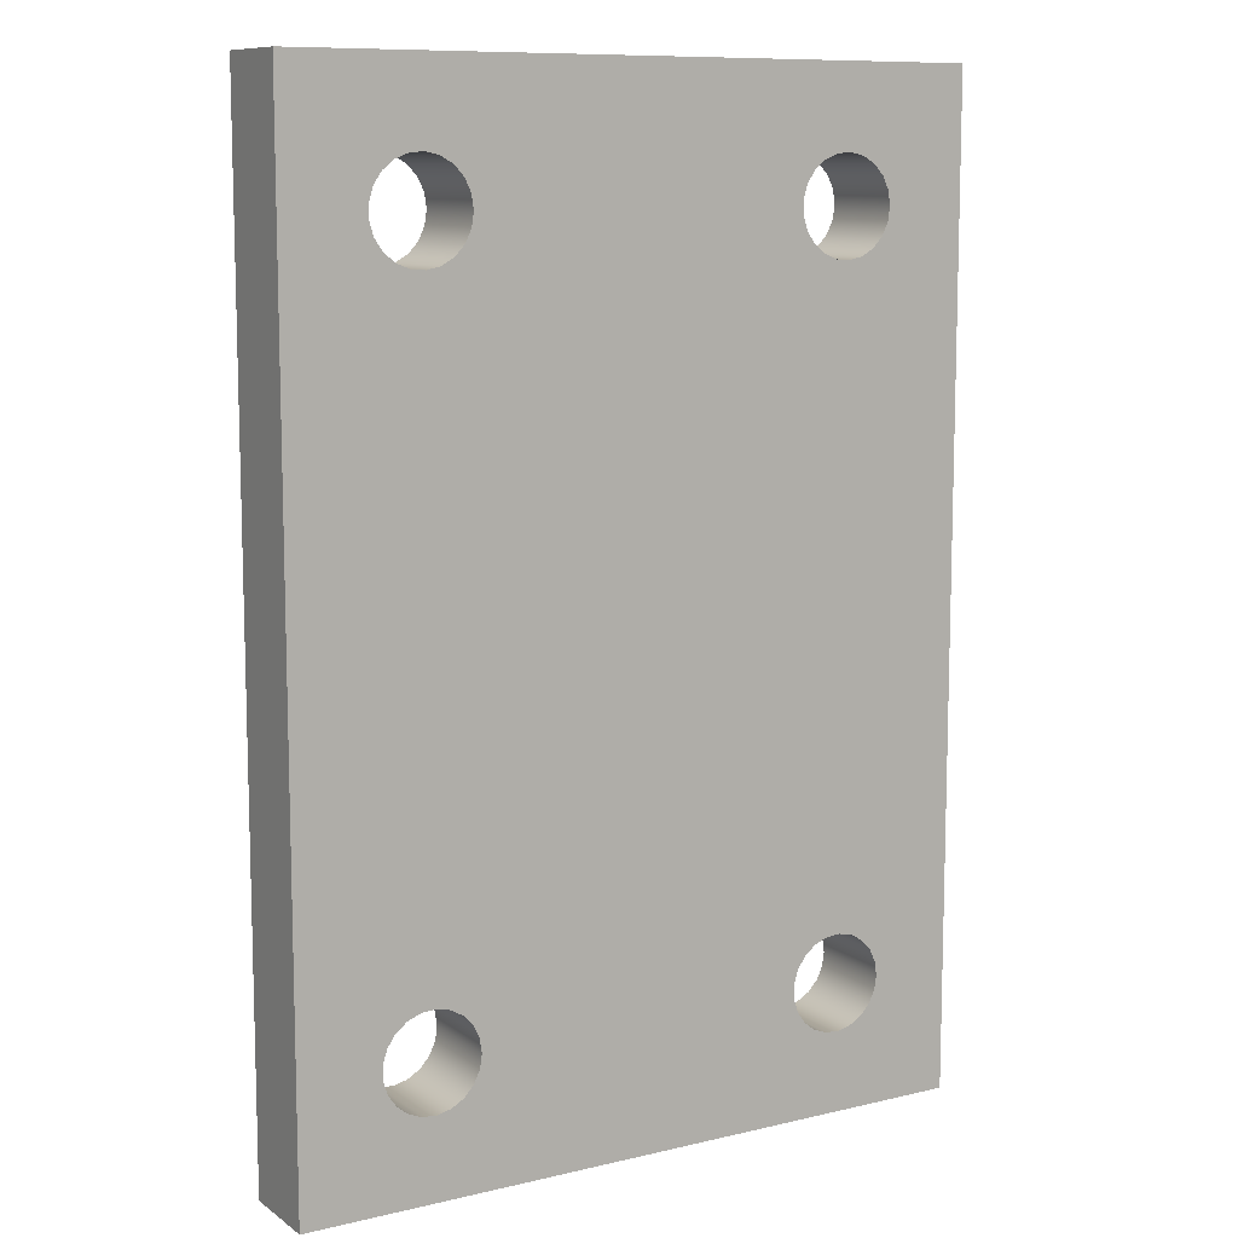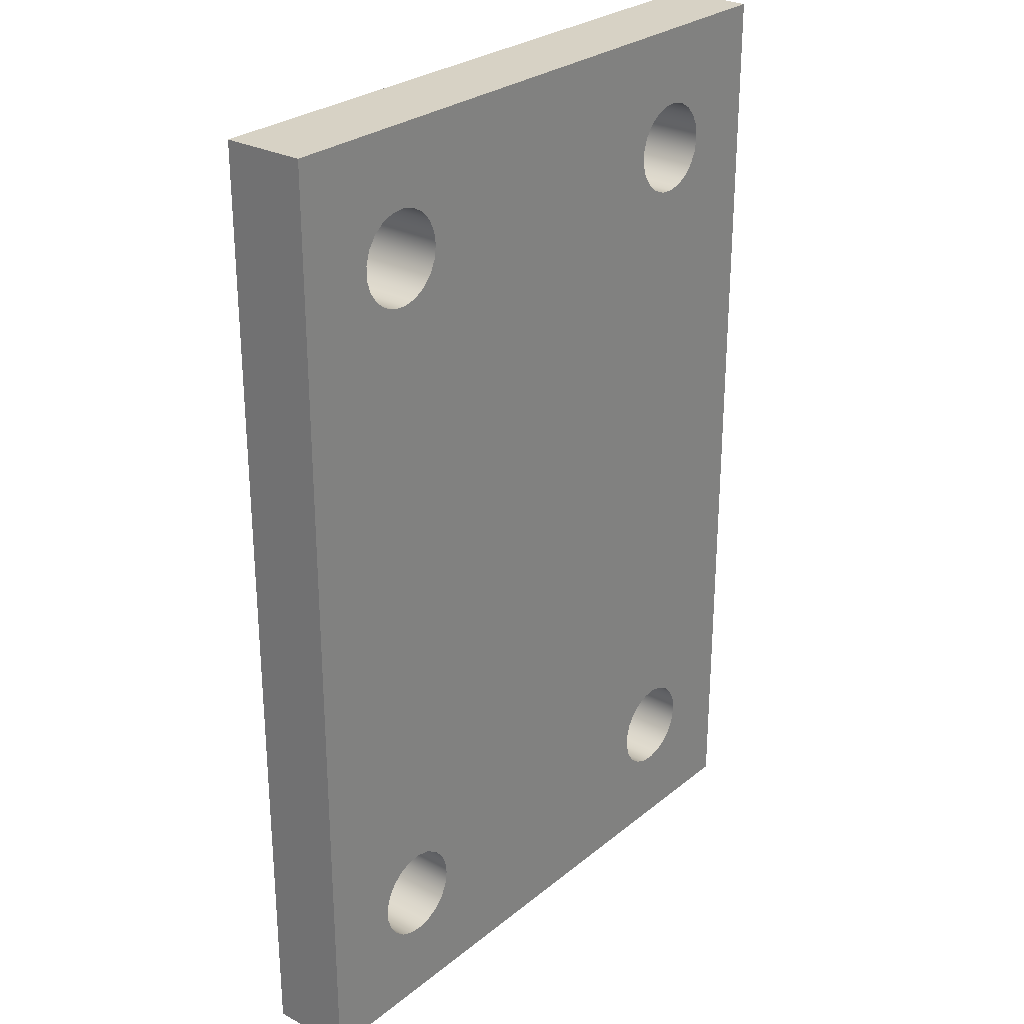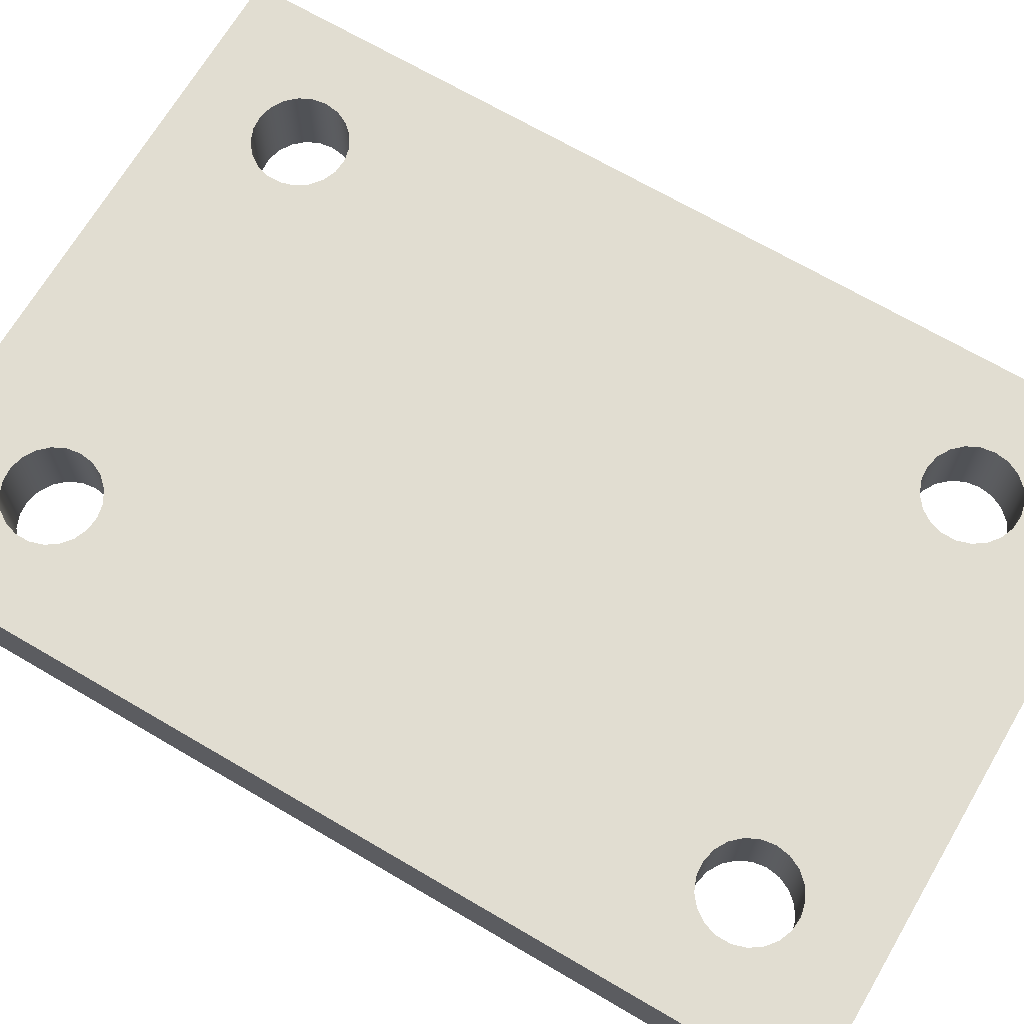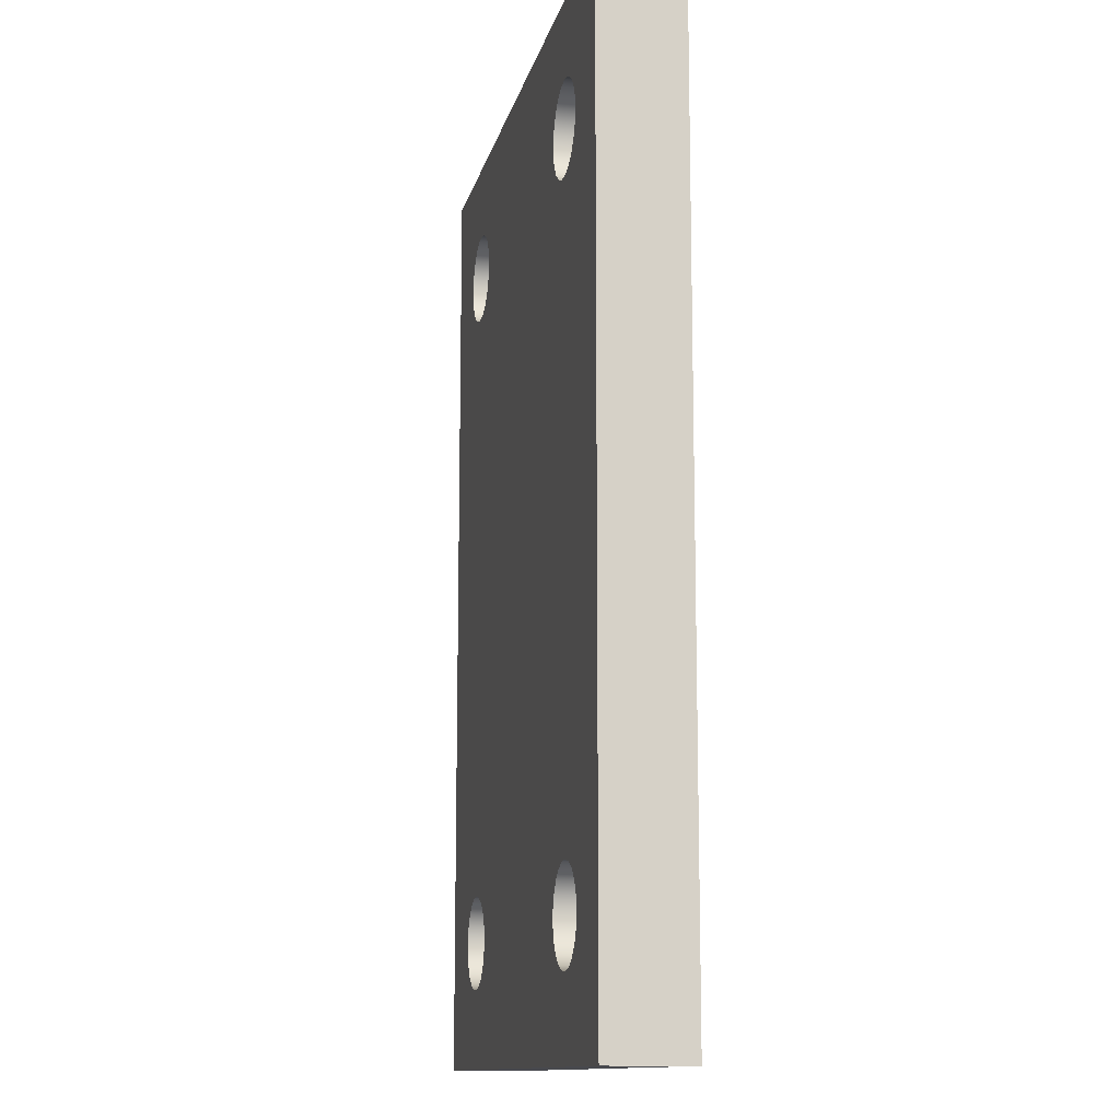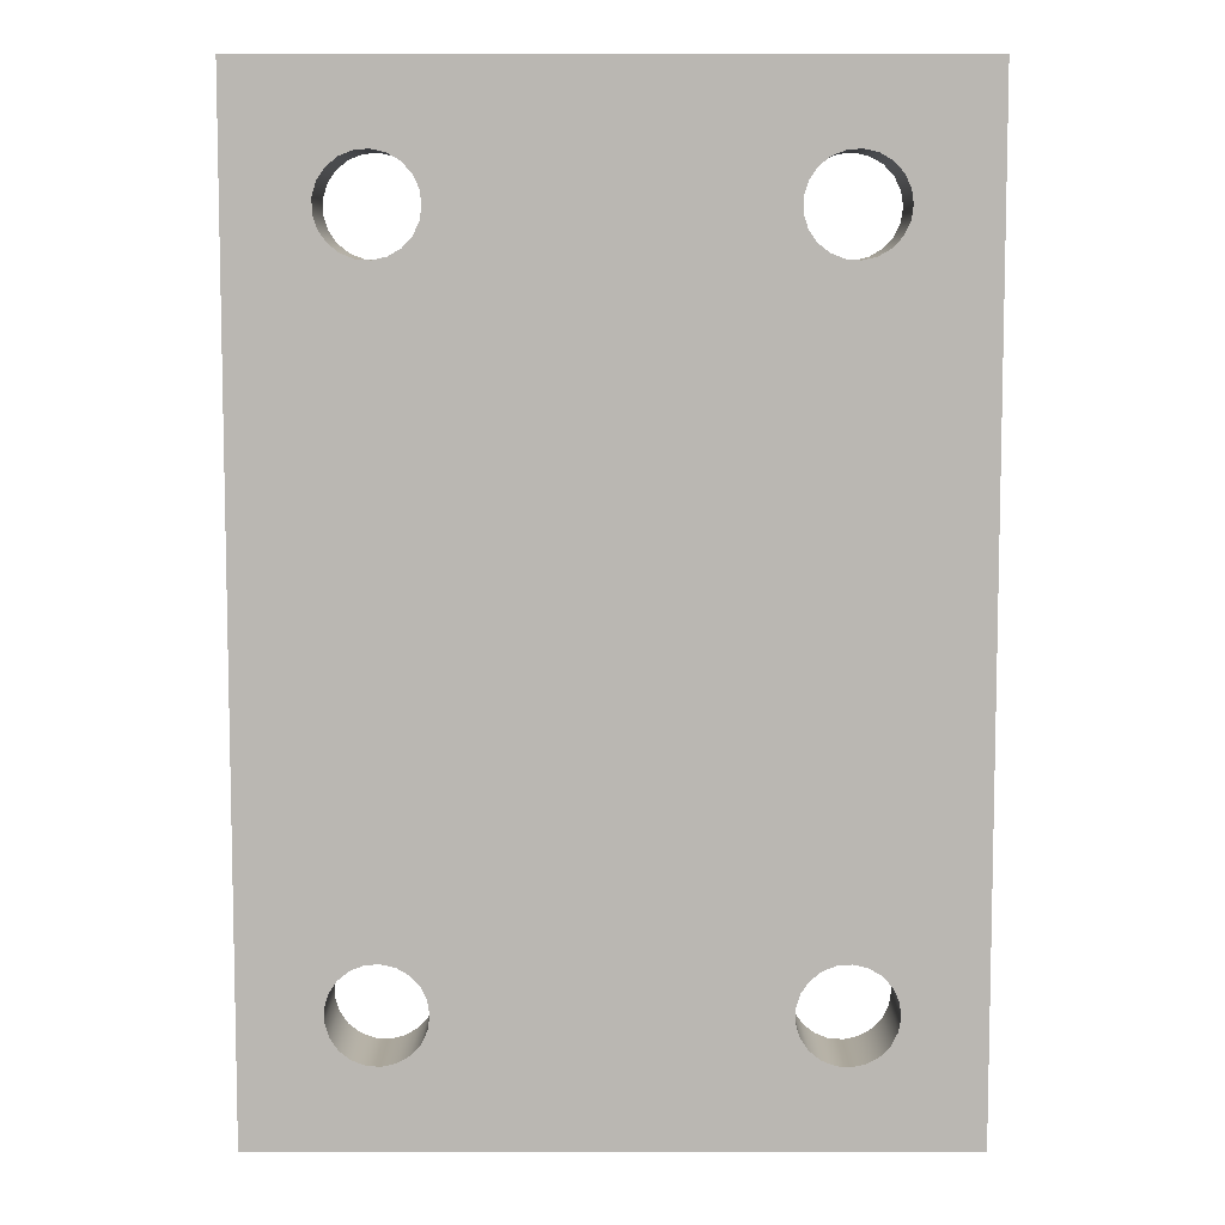
<metadata>
{"format":"obj","ext":"obj","renderer":"f3d","projection":"perspective","resolution":1024,"background":"white","views":[{"elev":10.0,"azim":148.8,"up":"+Z"},{"elev":27.4,"azim":129.2,"up":"+Z"},{"elev":68.9,"azim":120.4,"up":"+Y"},{"elev":-12.6,"azim":-102.3,"up":"+Z"},{"elev":7.7,"azim":-179.8,"up":"+Z"}]}
</metadata>
<code>
v -10 0 -5.6
v -13.2 0 -5.6
v -13.2 0.4 -5.6
v -10 0.4 -5.6
v -10.82 0 -1.6
v -10.82 0 -1.534
v -10.79 0 -1.473
v -10.74 0 -1.424
v -10.68 0 -1.391
v -10.62 0 -1.376
v -10.55 0 -1.381
v -10.49 0 -1.405
v -10.44 0 -1.447
v -10.4 0 -1.502
v -10.38 0 -1.566
v -10.38 0 -1.634
v -10.4 0 -1.698
v -10.44 0 -1.753
v -10.49 0 -1.795
v -10.55 0 -1.819
v -10.62 0 -1.824
v -10.68 0 -1.809
v -10.74 0 -1.776
v -10.79 0 -1.727
v -10.82 0 -1.666
v -12.82 0 -1.6
v -12.82 0 -1.534
v -12.79 0 -1.473
v -12.74 0 -1.424
v -12.68 0 -1.391
v -12.62 0 -1.376
v -12.55 0 -1.381
v -12.49 0 -1.405
v -12.44 0 -1.447
v -12.4 0 -1.502
v -12.38 0 -1.566
v -12.38 0 -1.634
v -12.4 0 -1.698
v -12.44 0 -1.753
v -12.49 0 -1.795
v -12.55 0 -1.819
v -12.62 0 -1.824
v -12.68 0 -1.809
v -12.74 0 -1.776
v -12.79 0 -1.727
v -12.82 0 -1.666
v -12.82 0 -5
v -12.82 0 -4.934
v -12.79 0 -4.873
v -12.74 0 -4.824
v -12.68 0 -4.791
v -12.62 0 -4.776
v -12.55 0 -4.781
v -12.49 0 -4.805
v -12.44 0 -4.847
v -12.4 0 -4.902
v -12.38 0 -4.966
v -12.38 0 -5.034
v -12.4 0 -5.098
v -12.44 0 -5.153
v -12.49 0 -5.195
v -12.55 0 -5.219
v -12.62 0 -5.224
v -12.68 0 -5.209
v -12.74 0 -5.176
v -12.79 0 -5.127
v -12.82 0 -5.066
v -10.82 0 -5
v -10.82 0 -4.934
v -10.79 0 -4.873
v -10.74 0 -4.824
v -10.68 0 -4.791
v -10.62 0 -4.776
v -10.55 0 -4.781
v -10.49 0 -4.805
v -10.44 0 -4.847
v -10.4 0 -4.902
v -10.38 0 -4.966
v -10.38 0 -5.034
v -10.4 0 -5.098
v -10.44 0 -5.153
v -10.49 0 -5.195
v -10.55 0 -5.219
v -10.62 0 -5.224
v -10.68 0 -5.209
v -10.74 0 -5.176
v -10.79 0 -5.127
v -10.82 0 -5.066
v -13.2 0 -5.6
v -10 0 -5.6
v -10 0 -1
v -13.2 0 -1
v -13.2 0 -5.6
v -13.2 0 -1
v -13.2 0.4 -1
v -13.2 0.4 -5.6
v -10.82 0.4 -1.6
v -10.82 0.4 -1.666
v -10.79 0.4 -1.727
v -10.74 0.4 -1.776
v -10.68 0.4 -1.809
v -10.62 0.4 -1.824
v -10.55 0.4 -1.819
v -10.49 0.4 -1.795
v -10.44 0.4 -1.753
v -10.4 0.4 -1.698
v -10.38 0.4 -1.634
v -10.38 0.4 -1.566
v -10.4 0.4 -1.502
v -10.44 0.4 -1.447
v -10.49 0.4 -1.405
v -10.55 0.4 -1.381
v -10.62 0.4 -1.376
v -10.68 0.4 -1.391
v -10.74 0.4 -1.424
v -10.79 0.4 -1.473
v -10.82 0.4 -1.534
v -12.82 0.4 -1.6
v -12.82 0.4 -1.666
v -12.79 0.4 -1.727
v -12.74 0.4 -1.776
v -12.68 0.4 -1.809
v -12.62 0.4 -1.824
v -12.55 0.4 -1.819
v -12.49 0.4 -1.795
v -12.44 0.4 -1.753
v -12.4 0.4 -1.698
v -12.38 0.4 -1.634
v -12.38 0.4 -1.566
v -12.4 0.4 -1.502
v -12.44 0.4 -1.447
v -12.49 0.4 -1.405
v -12.55 0.4 -1.381
v -12.62 0.4 -1.376
v -12.68 0.4 -1.391
v -12.74 0.4 -1.424
v -12.79 0.4 -1.473
v -12.82 0.4 -1.534
v -12.82 0.4 -5
v -12.82 0.4 -5.066
v -12.79 0.4 -5.127
v -12.74 0.4 -5.176
v -12.68 0.4 -5.209
v -12.62 0.4 -5.224
v -12.55 0.4 -5.219
v -12.49 0.4 -5.195
v -12.44 0.4 -5.153
v -12.4 0.4 -5.098
v -12.38 0.4 -5.034
v -12.38 0.4 -4.966
v -12.4 0.4 -4.902
v -12.44 0.4 -4.847
v -12.49 0.4 -4.805
v -12.55 0.4 -4.781
v -12.62 0.4 -4.776
v -12.68 0.4 -4.791
v -12.74 0.4 -4.824
v -12.79 0.4 -4.873
v -12.82 0.4 -4.934
v -10.82 0.4 -5
v -10.82 0.4 -5.066
v -10.79 0.4 -5.127
v -10.74 0.4 -5.176
v -10.68 0.4 -5.209
v -10.62 0.4 -5.224
v -10.55 0.4 -5.219
v -10.49 0.4 -5.195
v -10.44 0.4 -5.153
v -10.4 0.4 -5.098
v -10.38 0.4 -5.034
v -10.38 0.4 -4.966
v -10.4 0.4 -4.902
v -10.44 0.4 -4.847
v -10.49 0.4 -4.805
v -10.55 0.4 -4.781
v -10.62 0.4 -4.776
v -10.68 0.4 -4.791
v -10.74 0.4 -4.824
v -10.79 0.4 -4.873
v -10.82 0.4 -4.934
v -10 0.4 -5.6
v -13.2 0.4 -5.6
v -13.2 0.4 -1
v -10 0.4 -1
v -12.82 0.4 -5
v -12.82 0.4 -4.934
v -12.79 0.4 -4.873
v -12.74 0.4 -4.824
v -12.68 0.4 -4.791
v -12.62 0.4 -4.776
v -12.55 0.4 -4.781
v -12.49 0.4 -4.805
v -12.44 0.4 -4.847
v -12.4 0.4 -4.902
v -12.38 0.4 -4.966
v -12.38 0.4 -5.034
v -12.4 0.4 -5.098
v -12.44 0.4 -5.153
v -12.49 0.4 -5.195
v -12.55 0.4 -5.219
v -12.62 0.4 -5.224
v -12.68 0.4 -5.209
v -12.74 0.4 -5.176
v -12.79 0.4 -5.127
v -12.82 0.4 -5.066
v -12.82 0 -5
v -12.82 0 -5.066
v -12.79 0 -5.127
v -12.74 0 -5.176
v -12.68 0 -5.209
v -12.62 0 -5.224
v -12.55 0 -5.219
v -12.49 0 -5.195
v -12.44 0 -5.153
v -12.4 0 -5.098
v -12.38 0 -5.034
v -12.38 0 -4.966
v -12.4 0 -4.902
v -12.44 0 -4.847
v -12.49 0 -4.805
v -12.55 0 -4.781
v -12.62 0 -4.776
v -12.68 0 -4.791
v -12.74 0 -4.824
v -12.79 0 -4.873
v -12.82 0 -4.934
v -12.82 0.4 -5
v -12.82 0 -5
v -12.82 0.4 -1.6
v -12.82 0.4 -1.534
v -12.79 0.4 -1.473
v -12.74 0.4 -1.424
v -12.68 0.4 -1.391
v -12.62 0.4 -1.376
v -12.55 0.4 -1.381
v -12.49 0.4 -1.405
v -12.44 0.4 -1.447
v -12.4 0.4 -1.502
v -12.38 0.4 -1.566
v -12.38 0.4 -1.634
v -12.4 0.4 -1.698
v -12.44 0.4 -1.753
v -12.49 0.4 -1.795
v -12.55 0.4 -1.819
v -12.62 0.4 -1.824
v -12.68 0.4 -1.809
v -12.74 0.4 -1.776
v -12.79 0.4 -1.727
v -12.82 0.4 -1.666
v -12.82 0 -1.6
v -12.82 0 -1.666
v -12.79 0 -1.727
v -12.74 0 -1.776
v -12.68 0 -1.809
v -12.62 0 -1.824
v -12.55 0 -1.819
v -12.49 0 -1.795
v -12.44 0 -1.753
v -12.4 0 -1.698
v -12.38 0 -1.634
v -12.38 0 -1.566
v -12.4 0 -1.502
v -12.44 0 -1.447
v -12.49 0 -1.405
v -12.55 0 -1.381
v -12.62 0 -1.376
v -12.68 0 -1.391
v -12.74 0 -1.424
v -12.79 0 -1.473
v -12.82 0 -1.534
v -12.82 0.4 -1.6
v -12.82 0 -1.6
v -10.82 0.4 -1.6
v -10.82 0.4 -1.534
v -10.79 0.4 -1.473
v -10.74 0.4 -1.424
v -10.68 0.4 -1.391
v -10.62 0.4 -1.376
v -10.55 0.4 -1.381
v -10.49 0.4 -1.405
v -10.44 0.4 -1.447
v -10.4 0.4 -1.502
v -10.38 0.4 -1.566
v -10.38 0.4 -1.634
v -10.4 0.4 -1.698
v -10.44 0.4 -1.753
v -10.49 0.4 -1.795
v -10.55 0.4 -1.819
v -10.62 0.4 -1.824
v -10.68 0.4 -1.809
v -10.74 0.4 -1.776
v -10.79 0.4 -1.727
v -10.82 0.4 -1.666
v -10.82 0 -1.6
v -10.82 0 -1.666
v -10.79 0 -1.727
v -10.74 0 -1.776
v -10.68 0 -1.809
v -10.62 0 -1.824
v -10.55 0 -1.819
v -10.49 0 -1.795
v -10.44 0 -1.753
v -10.4 0 -1.698
v -10.38 0 -1.634
v -10.38 0 -1.566
v -10.4 0 -1.502
v -10.44 0 -1.447
v -10.49 0 -1.405
v -10.55 0 -1.381
v -10.62 0 -1.376
v -10.68 0 -1.391
v -10.74 0 -1.424
v -10.79 0 -1.473
v -10.82 0 -1.534
v -10.82 0.4 -1.6
v -10.82 0 -1.6
v -10 0 -1
v -10 0 -5.6
v -10 0.4 -5.6
v -10 0.4 -1
v -10.82 0.4 -5
v -10.82 0.4 -4.934
v -10.79 0.4 -4.873
v -10.74 0.4 -4.824
v -10.68 0.4 -4.791
v -10.62 0.4 -4.776
v -10.55 0.4 -4.781
v -10.49 0.4 -4.805
v -10.44 0.4 -4.847
v -10.4 0.4 -4.902
v -10.38 0.4 -4.966
v -10.38 0.4 -5.034
v -10.4 0.4 -5.098
v -10.44 0.4 -5.153
v -10.49 0.4 -5.195
v -10.55 0.4 -5.219
v -10.62 0.4 -5.224
v -10.68 0.4 -5.209
v -10.74 0.4 -5.176
v -10.79 0.4 -5.127
v -10.82 0.4 -5.066
v -10.82 0 -5
v -10.82 0 -5.066
v -10.79 0 -5.127
v -10.74 0 -5.176
v -10.68 0 -5.209
v -10.62 0 -5.224
v -10.55 0 -5.219
v -10.49 0 -5.195
v -10.44 0 -5.153
v -10.4 0 -5.098
v -10.38 0 -5.034
v -10.38 0 -4.966
v -10.4 0 -4.902
v -10.44 0 -4.847
v -10.49 0 -4.805
v -10.55 0 -4.781
v -10.62 0 -4.776
v -10.68 0 -4.791
v -10.74 0 -4.824
v -10.79 0 -4.873
v -10.82 0 -4.934
v -10.82 0.4 -5
v -10.82 0 -5
v -13.2 0 -1
v -10 0 -1
v -10 0.4 -1
v -13.2 0.4 -1
f 1 2 4
f 4 2 3
f 6 36 5
f 5 36 37
f 5 37 25
f 25 37 38
f 25 38 24
f 24 38 39
f 24 39 70
f 70 39 55
f 70 55 56
f 36 6 35
f 35 6 7
f 35 7 34
f 34 7 8
f 34 8 33
f 33 8 9
f 33 9 92
f 92 9 91
f 91 9 10
f 91 10 11
f 11 12 91
f 91 12 13
f 91 13 14
f 14 15 91
f 91 15 16
f 91 16 17
f 18 76 17
f 17 76 77
f 17 77 91
f 91 77 90
f 90 77 78
f 90 78 79
f 76 18 75
f 75 18 19
f 75 19 74
f 74 19 20
f 74 20 73
f 73 20 21
f 73 21 22
f 73 22 72
f 72 22 23
f 72 23 71
f 71 23 24
f 71 24 70
f 46 26 92
f 92 26 27
f 92 27 28
f 28 29 92
f 92 29 30
f 92 30 31
f 31 32 92
f 92 32 33
f 55 39 54
f 54 39 40
f 54 40 53
f 53 40 41
f 53 41 52
f 52 41 42
f 52 42 43
f 52 43 51
f 51 43 44
f 51 44 50
f 50 44 45
f 50 45 49
f 49 45 48
f 48 45 46
f 48 46 92
f 67 47 89
f 89 47 48
f 89 48 92
f 70 56 69
f 69 56 57
f 69 57 68
f 68 57 58
f 68 58 88
f 88 58 59
f 88 59 87
f 87 59 60
f 87 60 86
f 86 60 61
f 86 61 85
f 85 61 89
f 85 89 90
f 61 62 89
f 89 62 63
f 89 63 64
f 64 65 89
f 89 65 66
f 89 66 67
f 79 80 90
f 90 80 81
f 90 81 82
f 82 83 90
f 90 83 84
f 90 84 85
f 93 94 96
f 96 94 95
f 98 128 97
f 97 128 129
f 97 129 117
f 117 129 130
f 117 130 116
f 116 130 131
f 116 131 115
f 115 131 132
f 115 132 114
f 114 132 183
f 114 183 184
f 128 98 127
f 127 98 99
f 127 99 126
f 126 99 152
f 126 152 153
f 152 99 179
f 179 99 100
f 179 100 178
f 178 100 177
f 177 100 101
f 177 101 176
f 176 101 102
f 176 102 103
f 176 103 175
f 175 103 104
f 175 104 174
f 174 104 105
f 174 105 173
f 173 105 106
f 173 106 172
f 172 106 184
f 172 184 181
f 106 107 184
f 184 107 108
f 184 108 109
f 109 110 184
f 184 110 111
f 184 111 112
f 112 113 184
f 184 113 114
f 138 118 183
f 183 118 119
f 183 119 159
f 159 119 120
f 159 120 158
f 158 120 157
f 157 120 121
f 157 121 156
f 156 121 122
f 156 122 155
f 155 122 123
f 155 123 124
f 155 124 154
f 154 124 125
f 154 125 153
f 153 125 126
f 132 133 183
f 183 133 134
f 183 134 135
f 135 136 183
f 183 136 137
f 183 137 138
f 159 139 182
f 182 139 140
f 182 140 141
f 141 142 182
f 182 142 143
f 182 143 144
f 144 145 182
f 182 145 146
f 182 146 164
f 164 146 163
f 163 146 147
f 163 147 162
f 162 147 148
f 162 148 161
f 161 148 149
f 161 149 160
f 160 149 150
f 160 150 180
f 180 150 151
f 180 151 179
f 179 151 152
f 183 159 182
f 182 164 181
f 181 164 165
f 181 165 166
f 166 167 181
f 181 167 168
f 181 168 169
f 169 170 181
f 181 170 171
f 181 171 172
f 186 226 185
f 185 226 228
f 227 206 205
f 205 206 207
f 205 207 208
f 186 187 226
f 226 187 225
f 225 187 188
f 225 188 224
f 224 188 189
f 224 189 223
f 223 189 190
f 223 190 222
f 222 190 191
f 222 191 221
f 221 191 192
f 221 192 220
f 220 192 193
f 220 193 219
f 219 193 194
f 219 194 218
f 218 194 195
f 218 195 217
f 217 195 196
f 217 196 216
f 216 196 197
f 216 197 215
f 215 197 198
f 215 198 214
f 214 198 199
f 214 199 213
f 213 199 200
f 213 200 212
f 212 200 201
f 212 201 211
f 211 201 202
f 211 202 210
f 210 202 203
f 210 203 209
f 209 203 204
f 209 204 208
f 208 204 205
f 230 270 229
f 229 270 272
f 271 250 249
f 249 250 251
f 249 251 252
f 230 231 270
f 270 231 269
f 269 231 232
f 269 232 268
f 268 232 233
f 268 233 267
f 267 233 234
f 267 234 266
f 266 234 235
f 266 235 265
f 265 235 236
f 265 236 264
f 264 236 237
f 264 237 263
f 263 237 238
f 263 238 262
f 262 238 239
f 262 239 261
f 261 239 240
f 261 240 260
f 260 240 241
f 260 241 259
f 259 241 242
f 259 242 258
f 258 242 243
f 258 243 257
f 257 243 244
f 257 244 256
f 256 244 245
f 256 245 255
f 255 245 246
f 255 246 254
f 254 246 247
f 254 247 253
f 253 247 248
f 253 248 252
f 252 248 249
f 274 314 273
f 273 314 316
f 315 294 293
f 293 294 295
f 293 295 296
f 274 275 314
f 314 275 313
f 313 275 276
f 313 276 312
f 312 276 277
f 312 277 311
f 311 277 278
f 311 278 310
f 310 278 279
f 310 279 309
f 309 279 280
f 309 280 308
f 308 280 281
f 308 281 307
f 307 281 282
f 307 282 306
f 306 282 283
f 306 283 305
f 305 283 284
f 305 284 304
f 304 284 285
f 304 285 303
f 303 285 286
f 303 286 302
f 302 286 287
f 302 287 301
f 301 287 288
f 301 288 300
f 300 288 289
f 300 289 299
f 299 289 290
f 299 290 298
f 298 290 291
f 298 291 297
f 297 291 292
f 297 292 296
f 296 292 293
f 317 318 320
f 320 318 319
f 322 362 321
f 321 362 364
f 363 342 341
f 341 342 343
f 341 343 344
f 322 323 362
f 362 323 361
f 361 323 324
f 361 324 360
f 360 324 325
f 360 325 359
f 359 325 326
f 359 326 358
f 358 326 327
f 358 327 357
f 357 327 328
f 357 328 356
f 356 328 329
f 356 329 355
f 355 329 330
f 355 330 354
f 354 330 331
f 354 331 353
f 353 331 332
f 353 332 352
f 352 332 333
f 352 333 351
f 351 333 334
f 351 334 350
f 350 334 335
f 350 335 349
f 349 335 336
f 349 336 348
f 348 336 337
f 348 337 347
f 347 337 338
f 347 338 346
f 346 338 339
f 346 339 345
f 345 339 340
f 345 340 344
f 344 340 341
f 365 366 368
f 368 366 367

</code>
